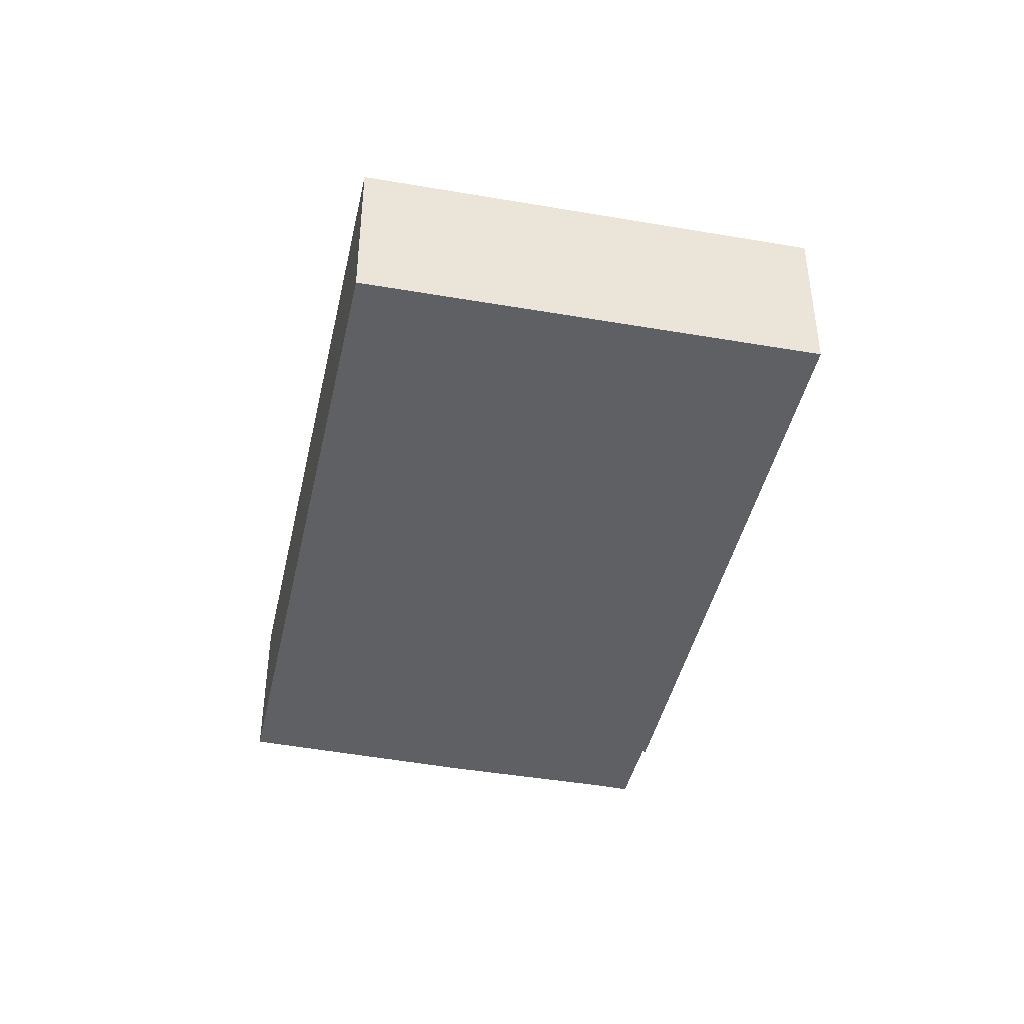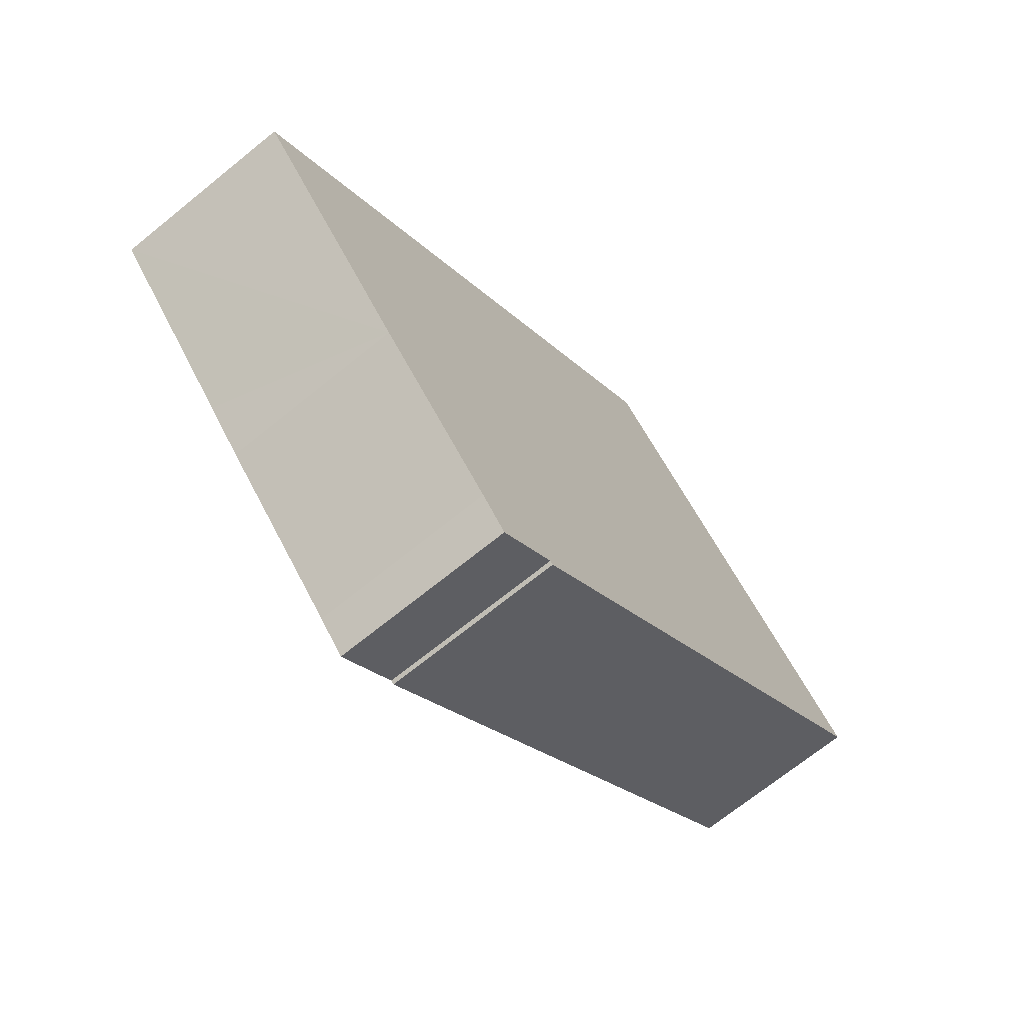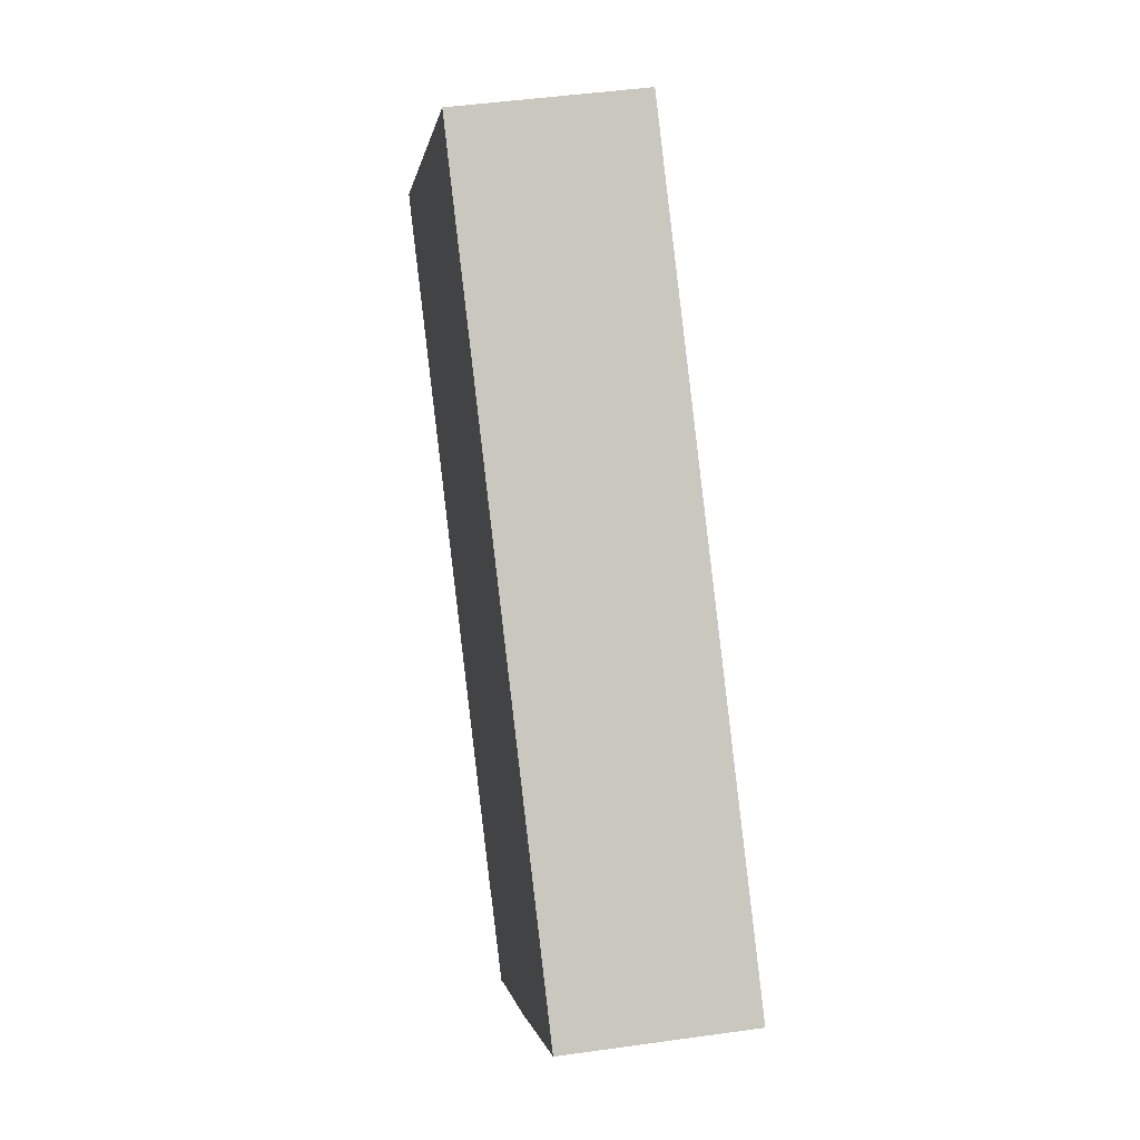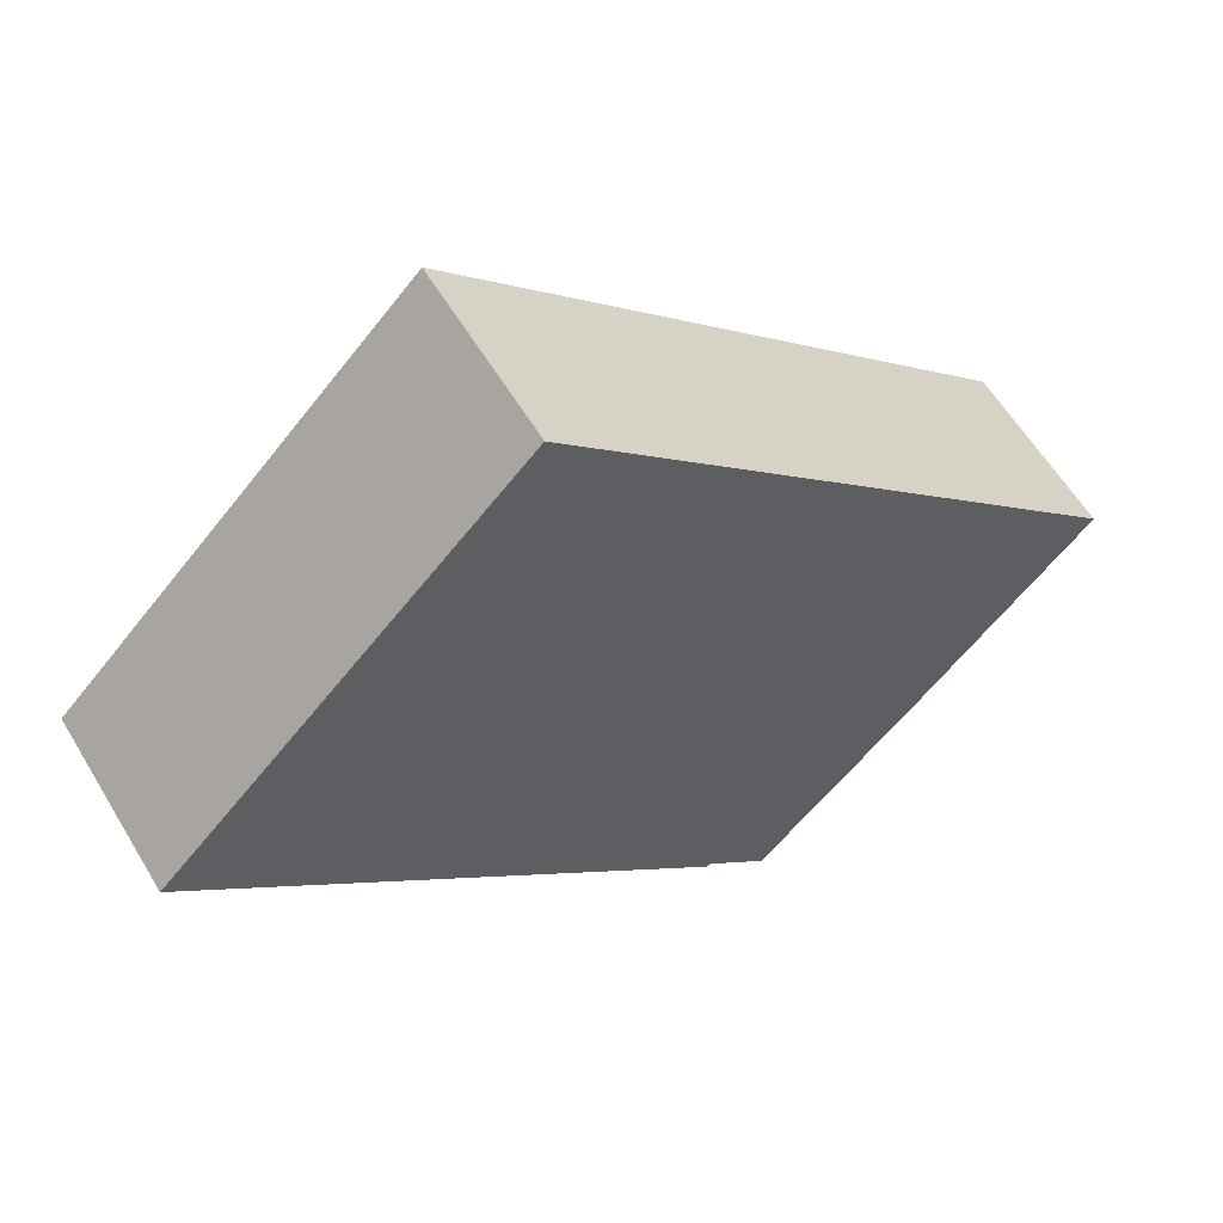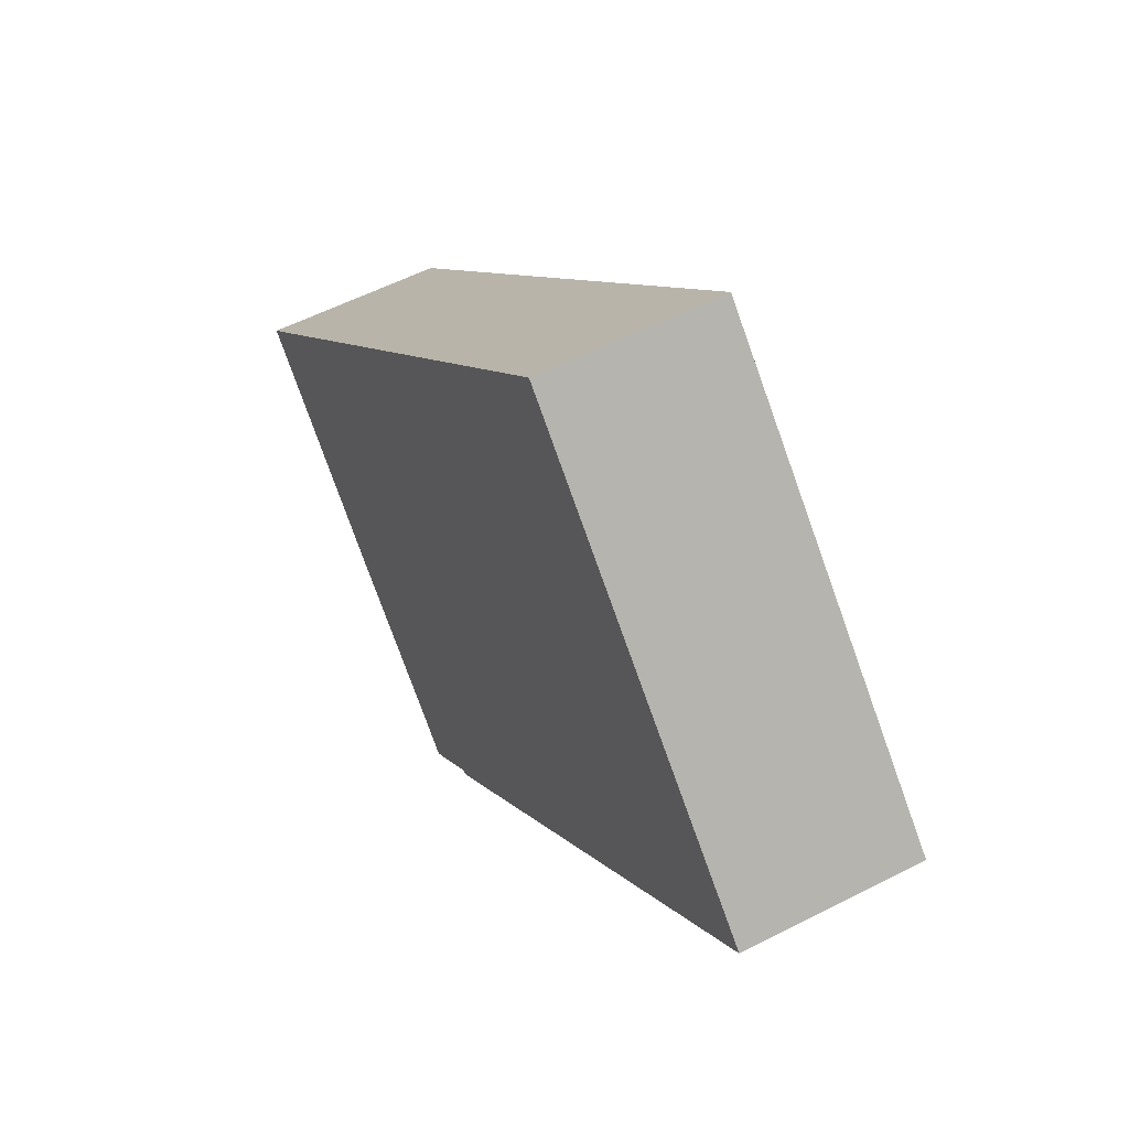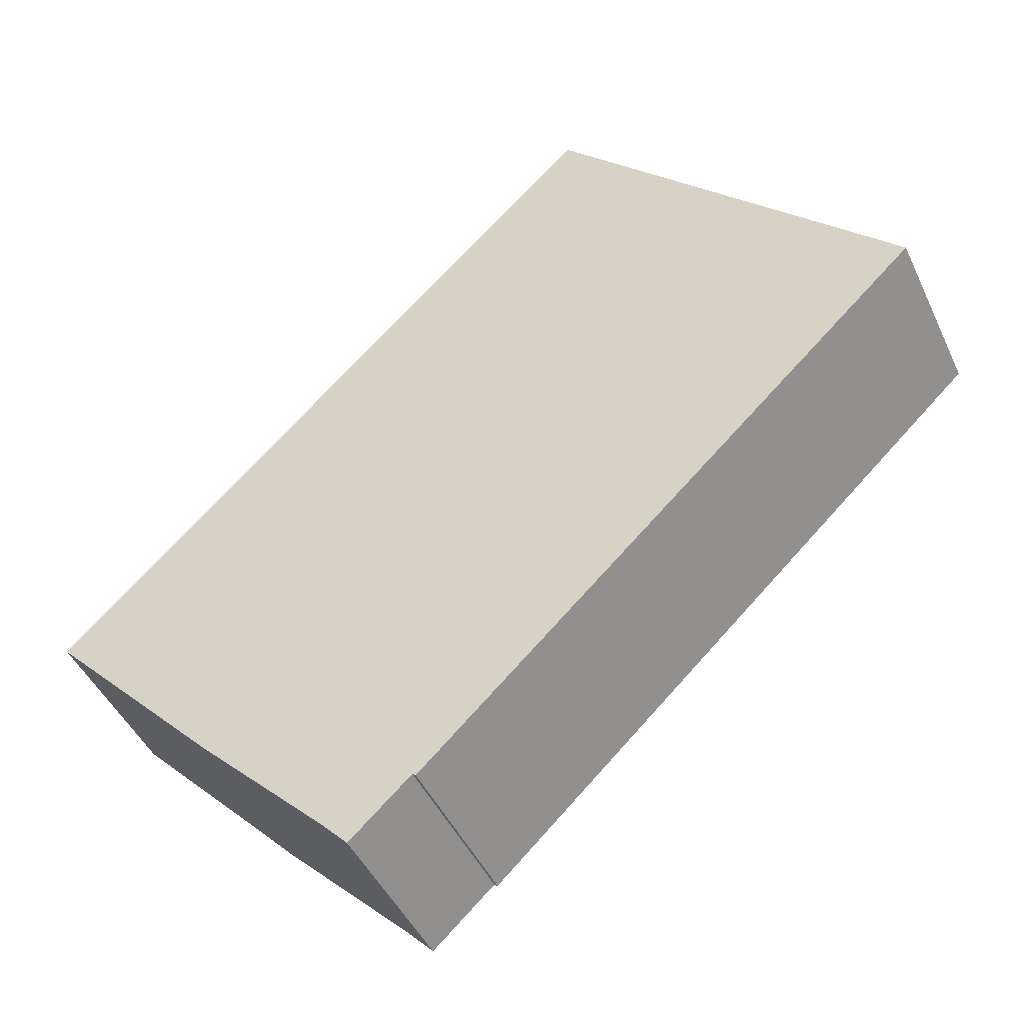
<metadata>
{"format":"obj","ext":"obj","renderer":"f3d","projection":"perspective","resolution":1024,"background":"white","views":[{"elev":-43.9,"azim":33.8,"up":"+Y"},{"elev":-69.6,"azim":-50.9,"up":"+Z"},{"elev":45.2,"azim":-99.3,"up":"+Z"},{"elev":58.9,"azim":149.3,"up":"+Z"},{"elev":55.4,"azim":61.5,"up":"+Z"},{"elev":-45.4,"azim":23.9,"up":"+Z"}]}
</metadata>
<code>
v  4.728 2.085 -3.464
v  6.62 2.085 6.393
v  10.73 2.085 2.257
v  4.69 2.085 -3.434
v  3.964 2.085 -4.107
v  3.633 2.085 -3.754
v  2.087 2.085 -2.203
v  1.637 2.085 -1.724
v  0 2.085 1.277e-16
v  4.728 2.121e-16 -3.464
v  4.69 2.103e-16 -3.434
v  3.964 2.515e-16 -4.107
v  3.633 2.299e-16 -3.754
v  2.087 1.349e-16 -2.203
v  0 0 0
v  1.637 1.056e-16 -1.724
v  10.73 -1.382e-16 2.257
v  6.62 -3.915e-16 6.393
g defaultobject
f 1 2 3
f 2 1 4
f 2 4 5
f 2 5 6
f 2 6 7
f 2 7 8
f 2 8 9
f 10 4 1
f 4 10 11
f 12 6 5
f 6 12 13
f 13 7 6
f 7 13 14
f 14 8 7
f 8 14 9
f 9 14 15
f 15 14 16
f 11 5 4
f 5 11 12
f 17 1 3
f 1 17 10
f 15 2 9
f 2 15 18
f 18 3 2
f 3 18 17
f 17 11 10
f 11 17 14
f 14 17 16
f 16 17 15
f 15 17 18
f 11 13 12
f 13 11 14

</code>
